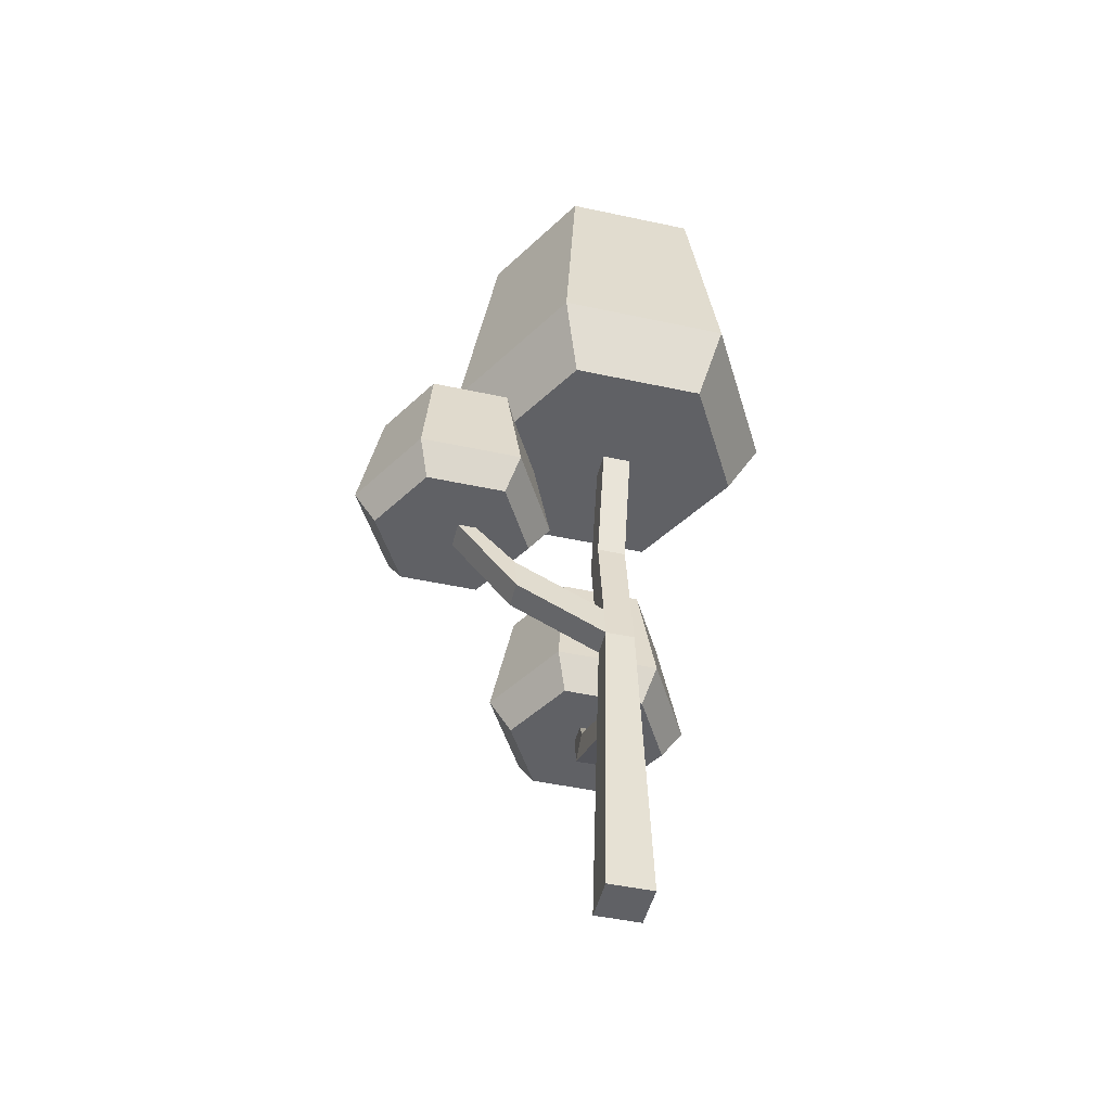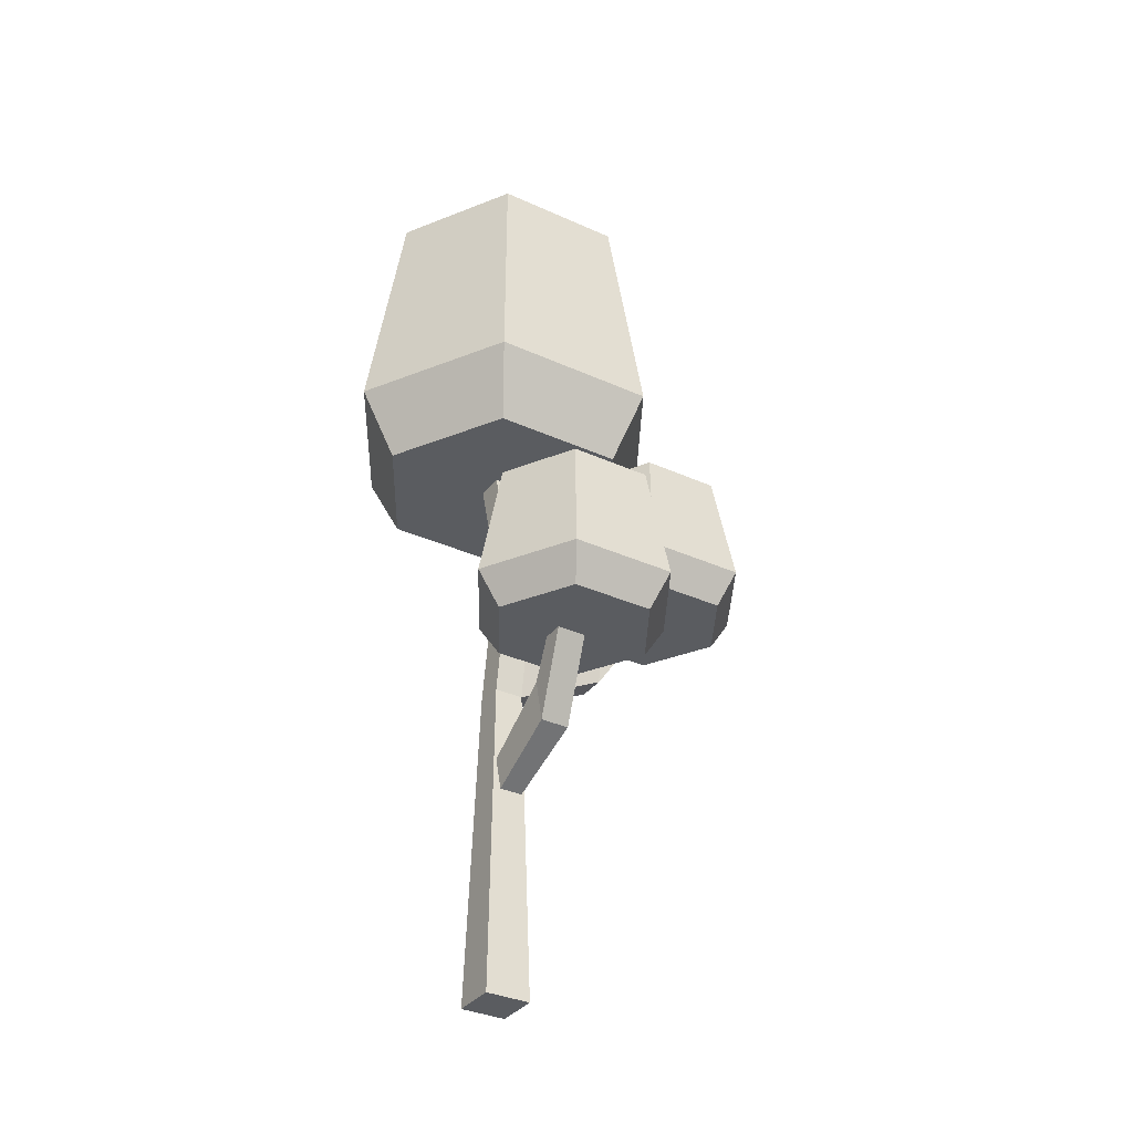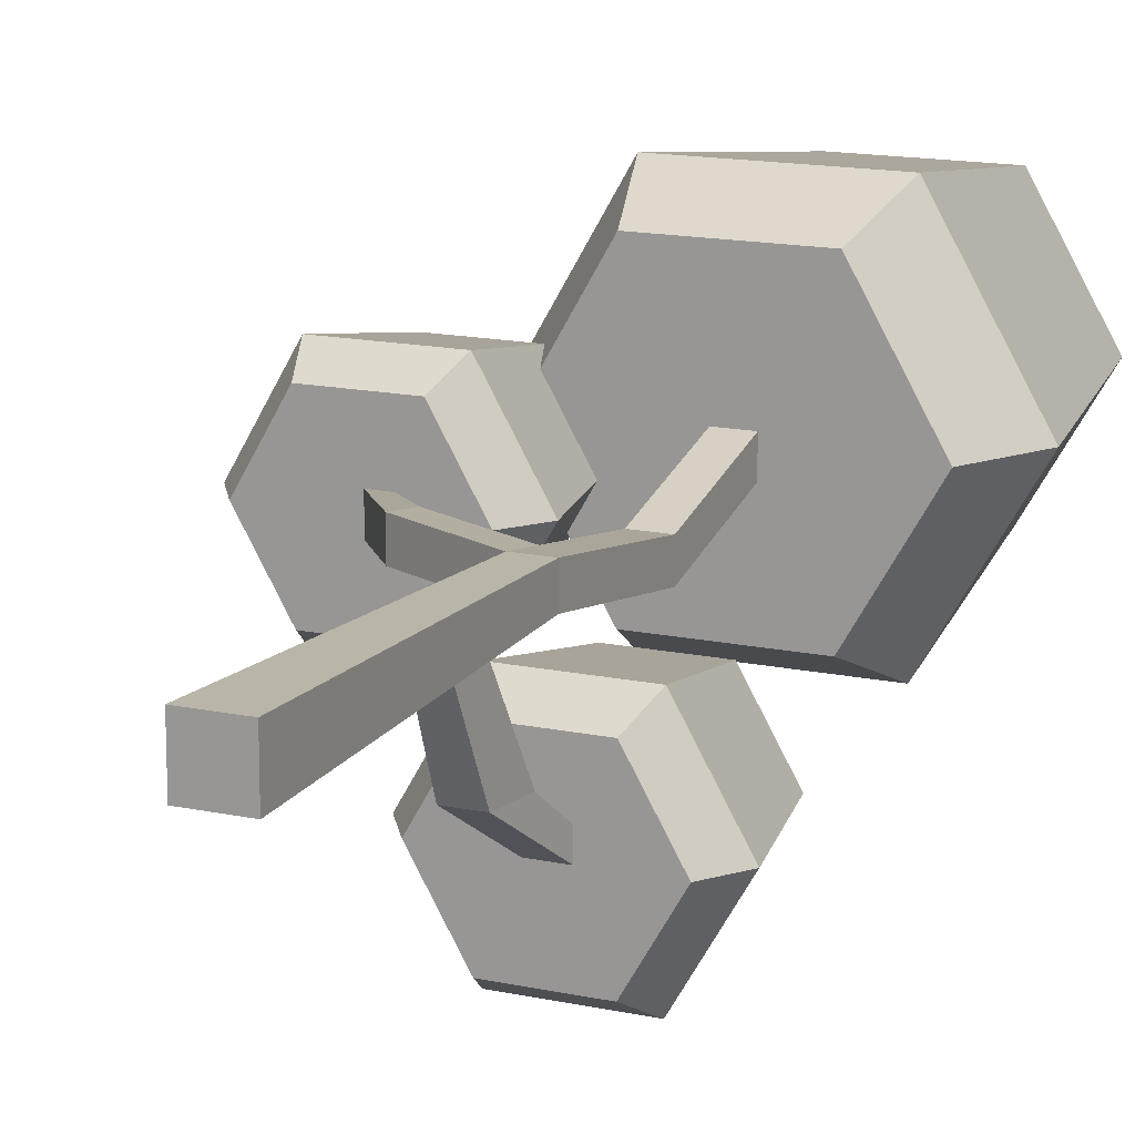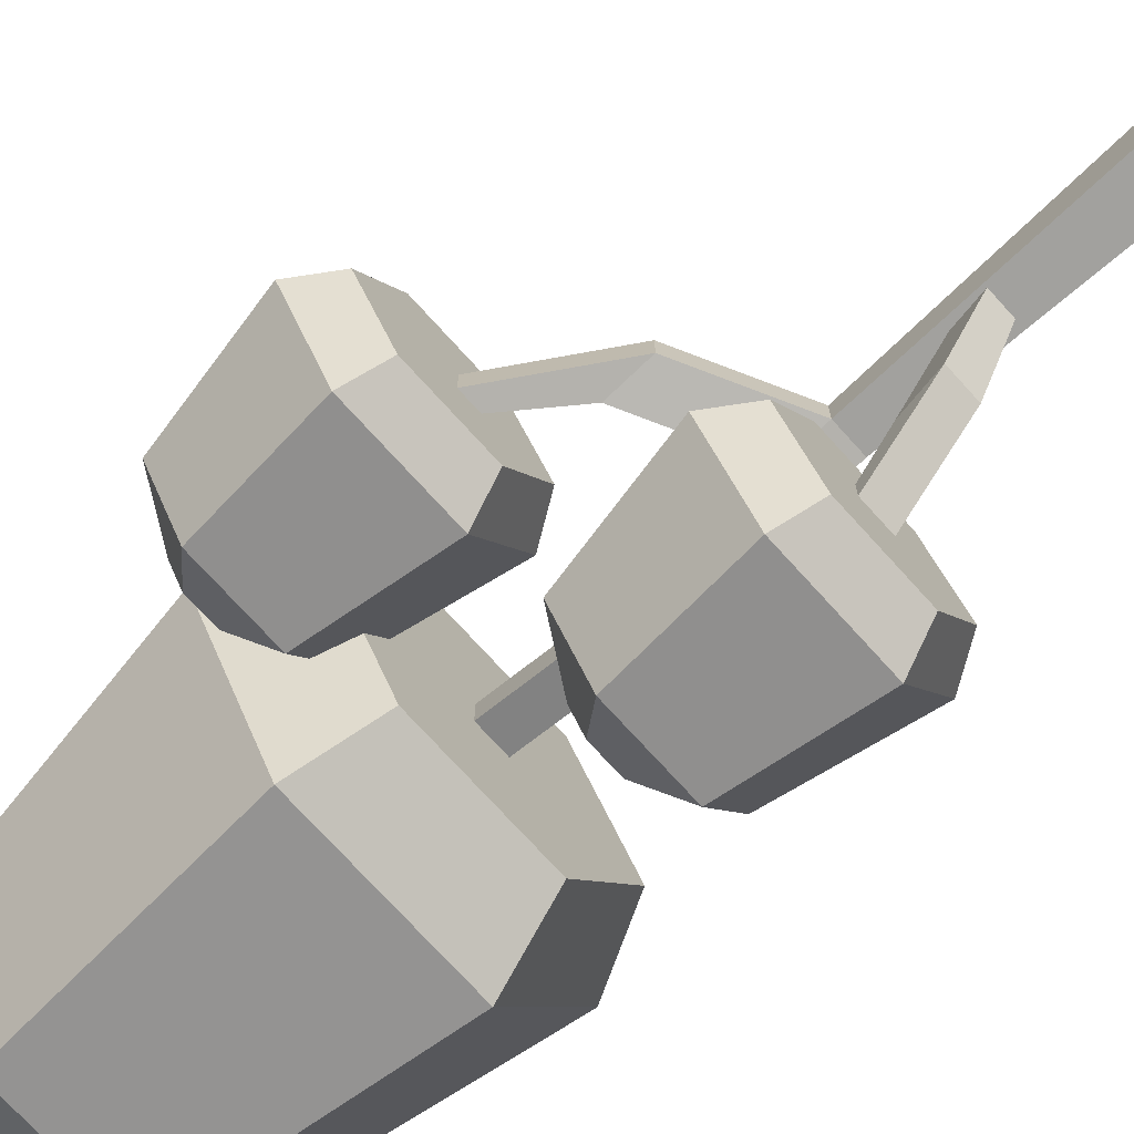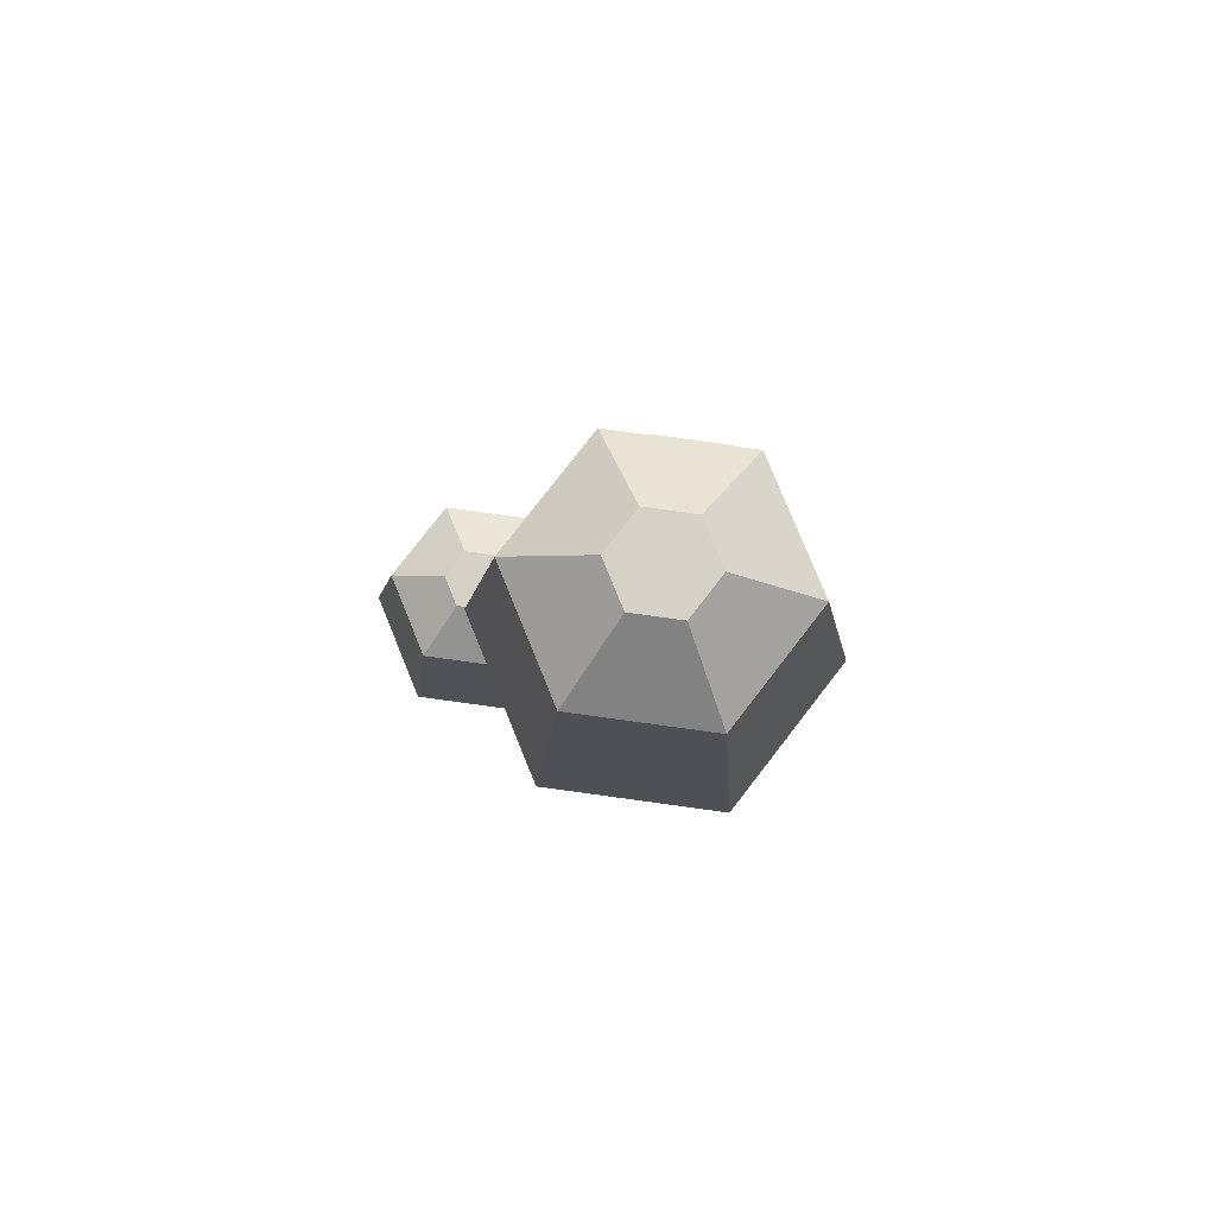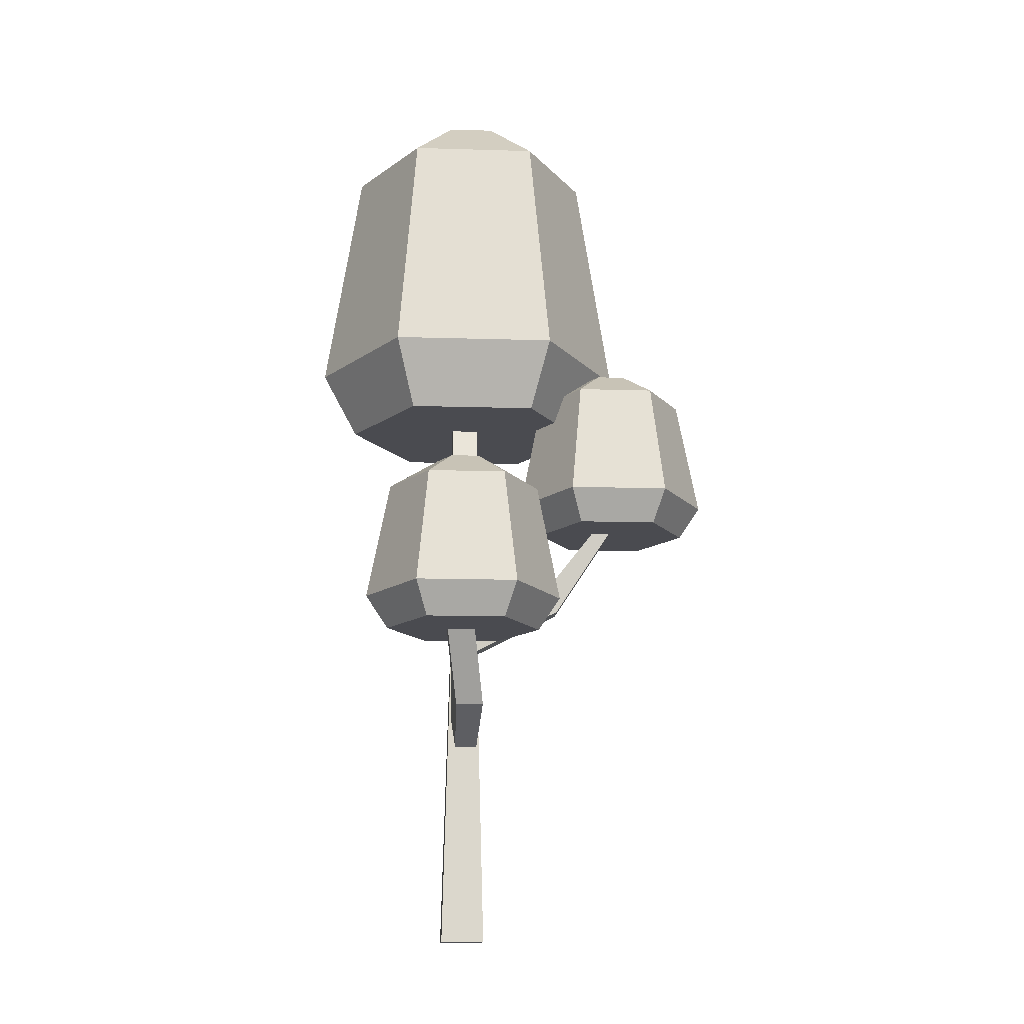
<metadata>
{"format":"obj","ext":"obj","renderer":"f3d","projection":"perspective","resolution":1024,"background":"white","views":[{"elev":-47.9,"azim":-13.6,"up":"+Y"},{"elev":-34.1,"azim":148.4,"up":"+Y"},{"elev":15.0,"azim":24.7,"up":"+Z"},{"elev":-73.1,"azim":-47.9,"up":"+Z"},{"elev":79.2,"azim":7.8,"up":"+Y"},{"elev":-14.5,"azim":176.2,"up":"+Y"}]}
</metadata>
<code>
g Mesh1 Group1 Model
v 1.55 0 -1.148
v 1.603 1.317 -1.114
v 1.834 0 -1.148
f 1 2 3
v 1.602 2 -1.096
f 2 1 4
v 1.602 2 -0.9159
f 1 5 4
v 1.55 0 -0.8642
f 5 1 6
f 3 6 1
v 1.834 0 -0.8642
f 6 3 7
v 1.782 2 -0.9159
f 3 8 7
v 1.782 2 -1.096
f 8 3 9
v 1.778 1.51 -1.109
f 3 10 9
v 1.749 1.317 -1.114
f 10 3 11
f 3 2 11
v 1.762 1.544 -1.608
f 2 12 11
v 1.582 1.544 -1.608
f 12 2 13
v 1.62 1.786 -1.608
f 2 14 13
v 1.633 1.51 -1.109
f 14 2 15
f 2 4 15
f 9 15 4
f 9 10 15
v 1.8 1.786 -1.608
f 16 15 10
f 15 16 14
v 1.832 2 -1.777
f 17 14 16
v 1.652 2 -1.777
f 14 17 18
v 1.982 2 -1.472
f 19 18 17
v 1.479 2 -1.472
f 20 18 19
v 1.652 2 -1.91
f 18 20 21
v 1.479 2 -2.343
f 20 22 21
v 1.228 2 -1.908
f 22 20 23
v 1.086 2.214 -1.908
f 20 24 23
v 1.408 2.214 -1.349
f 24 20 25
v 2.053 2.214 -1.349
f 20 26 25
f 26 20 19
v 2.375 2.214 -1.908
f 19 27 26
v 2.234 2 -1.908
f 27 19 28
v 1.982 2 -2.343
f 19 29 28
f 19 17 29
v 1.832 2 -1.91
f 30 29 17
f 21 29 30
f 21 22 29
v 1.408 2.214 -2.466
f 31 29 22
v 2.053 2.214 -2.466
f 29 31 32
v 1.482 2.968 -2.338
f 33 32 31
v 1.979 2.968 -2.338
f 32 33 34
v 1.641 3.152 -2.063
f 35 34 33
v 1.82 3.152 -2.063
f 34 35 36
v 1.82 3.152 -1.752
f 35 37 36
v 1.641 3.152 -1.752
f 35 38 37
v 1.551 3.152 -1.908
f 38 35 39
f 33 39 35
v 1.234 2.968 -1.908
f 39 33 40
f 33 24 40
f 24 33 31
f 31 23 24
f 23 31 22
v 1.482 2.968 -1.478
f 24 41 40
f 41 24 25
v 1.979 2.968 -1.478
f 25 42 41
f 42 25 26
f 27 42 26
v 2.227 2.968 -1.908
f 42 27 43
f 32 43 27
f 43 32 34
v 1.91 3.152 -1.908
f 34 44 43
f 44 34 36
f 36 37 44
f 42 44 37
f 44 42 43
f 38 42 37
f 42 38 41
f 39 41 38
f 41 39 40
f 27 29 32
f 29 27 28
v 1.671 2.12 -1.99
f 45 30 21
v 1.851 2.12 -1.99
f 30 45 46
v 1.691 2.252 -1.977
f 47 46 45
v 1.871 2.252 -1.977
f 46 47 48
f 18 48 47
f 48 18 17
f 18 30 17
f 30 18 21
f 47 21 18
f 21 47 45
f 21 14 18
f 14 21 13
f 21 12 13
f 12 21 30
f 30 16 12
f 16 30 17
f 30 48 17
f 48 30 46
f 12 14 16
f 14 12 13
f 16 11 12
f 11 16 10
v 1.602 2.242 -1.133
f 49 9 4
v 1.782 2.91 -1.236
f 9 49 50
v 1.602 2.91 -1.236
f 50 49 51
v 1.602 2.91 -1.056
f 52 51 49
v 1.602 3.63 -1.04
f 52 53 51
v 1.602 3.63 -0.8596
f 53 52 54
v 1.782 3.63 -0.8596
f 52 55 54
v 1.782 2.91 -1.056
f 55 52 56
v 1.602 2.242 -0.9532
f 57 56 52
f 5 56 57
f 56 5 8
f 6 8 5
f 8 6 7
f 9 56 8
f 50 56 9
v 1.782 3.63 -1.04
f 58 56 50
f 56 58 55
v 1.782 3.68 -1.026
f 59 55 58
v 1.782 3.68 -0.8459
f 55 59 60
v 1.602 3.68 -1.026
f 61 60 59
v 1.602 3.68 -0.8459
f 60 61 62
f 61 54 62
f 54 61 53
f 61 58 53
f 58 61 59
v 2.077 3.63 -1.629
f 53 63 58
v 1.253 3.63 -1.629
f 53 64 63
v 1.253 3.63 -0.2014
f 65 64 53
v 1.177 3.63 -1.096
f 65 66 64
v 0.9566 3.63 -0.7139
f 66 65 67
v 0.8942 3.801 -0.6638
f 67 65 68
v 0.8863 3.813 -0.666
f 65 69 68
v 0.6077 4.064 -0.9154
f 65 70 69
v 1.136 4.064 -0
f 70 65 71
v 2.193 4.064 -0
f 65 72 71
v 2.077 3.63 -0.2014
f 72 65 73
f 65 54 73
f 54 65 53
f 58 54 53
f 54 58 55
f 58 63 55
f 73 55 63
f 73 54 55
f 60 54 55
f 54 60 62
v 2.489 3.63 -0.9154
f 73 63 74
v 2.193 4.064 -1.831
f 75 74 63
v 2.722 4.064 -0.9154
f 74 75 76
v 2.479 5.59 -0.9154
f 75 77 76
v 2.072 5.59 -1.62
f 77 75 78
v 1.258 5.59 -1.62
f 75 79 78
v 1.136 4.064 -1.831
f 79 75 80
f 63 80 75
f 80 63 64
v 0.9939 3.813 -1.351
f 81 80 64
v 0.7863 3.996 -1.162
f 82 80 81
v 0.6586 3.996 -0.9405
f 83 80 82
f 83 70 80
v 0.6531 3.98 -0.9154
f 70 83 84
v 0.8403 3.63 -0.9154
f 83 85 84
v 1.061 3.63 -1.297
f 85 83 86
f 86 83 82
v 0.7345 3.996 -1.251
f 87 83 82
v 0.555 3.996 -1.251
f 88 83 87
v 0.555 3.996 -0.9405
f 88 89 83
v 0.4653 3.996 -1.096
f 89 88 90
v 0.3965 3.813 -1.526
f 91 90 88
v 0.1483 3.813 -1.096
f 90 91 92
v 0 3.059 -1.096
f 91 93 92
v 0.3224 3.059 -1.654
f 93 91 94
v 0.9672 3.059 -1.654
f 91 95 94
v 0.893 3.813 -1.526
f 95 91 96
f 88 96 91
f 96 88 87
f 82 96 87
f 96 82 81
f 86 82 81
f 64 86 81
f 64 66 86
v 1.29 3.059 -1.096
f 97 86 66
f 86 97 95
v 1.148 2.845 -1.096
f 98 95 97
v 0.8962 2.845 -1.531
f 95 98 99
v 0.8962 2.845 -0.6604
f 100 99 98
v 0.7844 2.845 -1.182
f 100 101 99
v 0.7844 2.845 -1.002
f 100 102 101
v 0.6646 2.845 -1.002
f 100 103 102
v 0.3933 2.845 -0.6604
f 104 103 100
v 0.6646 2.845 -1.182
f 103 104 105
v 0.3933 2.845 -1.531
f 104 106 105
v 0.1418 2.845 -1.096
f 106 104 107
f 104 93 107
v 0.3224 3.059 -0.5376
f 93 104 108
v 0.9672 3.059 -0.5376
f 104 109 108
f 109 104 100
f 100 97 109
f 97 100 98
f 67 109 97
f 109 67 68
f 69 67 68
f 67 69 84
f 69 70 84
f 89 69 84
v 0.3965 3.813 -0.666
f 69 89 110
f 90 110 89
f 110 90 92
f 93 110 92
f 110 93 108
f 108 68 110
f 68 108 109
f 110 68 69
f 83 89 84
f 67 84 85
f 86 67 85
f 67 86 66
f 67 97 66
f 94 107 93
f 107 94 106
f 94 99 106
f 99 94 95
f 105 106 99
f 105 99 101
v 1.035 2.529 -1.133
f 111 105 101
v 1.035 2.287 -1.096
f 105 111 112
f 49 112 111
f 112 49 4
v 1.035 2.287 -0.9159
f 4 113 112
f 113 4 5
f 57 113 5
v 1.035 2.529 -0.9532
f 113 57 114
f 57 111 114
f 111 57 49
f 49 57 52
f 112 114 111
f 114 112 113
f 103 112 113
f 112 103 105
v 0.6525 2.863 -1.004
f 115 105 103
v 0.6525 2.863 -1.184
f 105 115 116
v 0.6652 2.995 -1.025
f 117 116 115
v 0.6652 2.995 -1.205
f 116 117 118
f 117 101 118
f 101 117 102
f 117 103 102
f 103 117 115
f 103 114 102
f 114 103 113
f 111 102 114
f 102 111 101
f 103 101 102
f 101 103 105
f 116 101 105
f 101 116 118
f 86 95 81
f 81 95 96
f 70 79 80
v 0.8509 5.59 -0.9154
f 79 70 119
v 1.258 5.59 -0.2105
f 70 120 119
f 120 70 71
v 2.072 5.59 -0.2105
f 71 121 120
f 121 71 72
f 76 121 72
f 121 76 77
v 1.959 5.961 -0.9154
f 122 121 77
v 1.812 5.961 -0.6606
f 121 122 123
v 1.812 5.961 -1.17
f 124 123 122
v 1.518 5.961 -1.17
f 125 123 124
v 1.518 5.961 -0.6606
f 125 126 123
v 1.37 5.961 -0.9154
f 126 125 127
f 79 127 125
f 127 79 119
f 120 127 119
f 127 120 126
f 121 126 120
f 126 121 123
f 125 78 79
f 78 125 124
f 122 78 124
f 78 122 77
f 73 76 72
f 76 73 74
f 50 53 58
f 53 50 51

</code>
